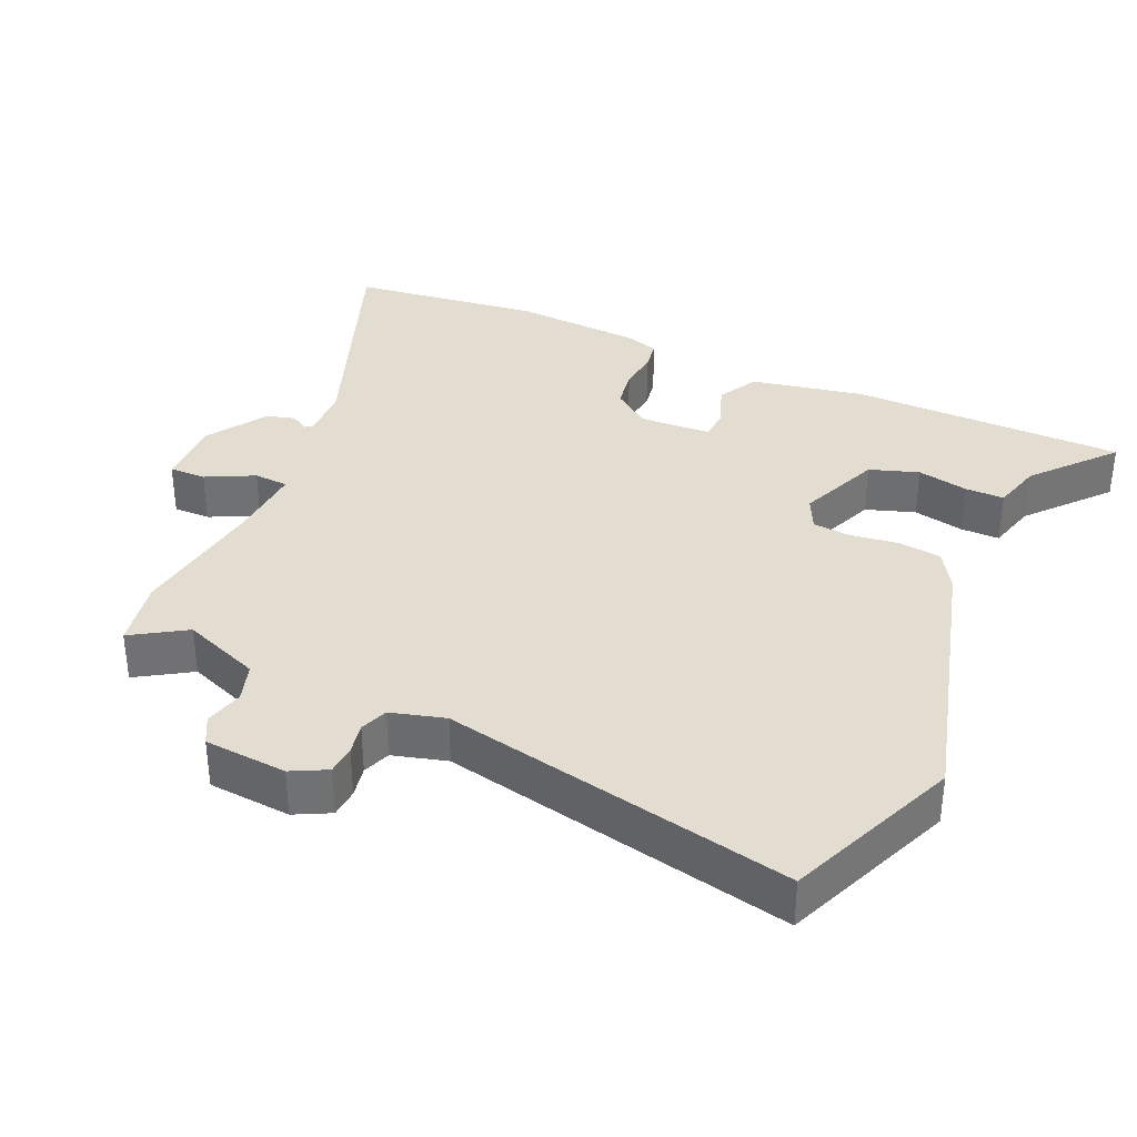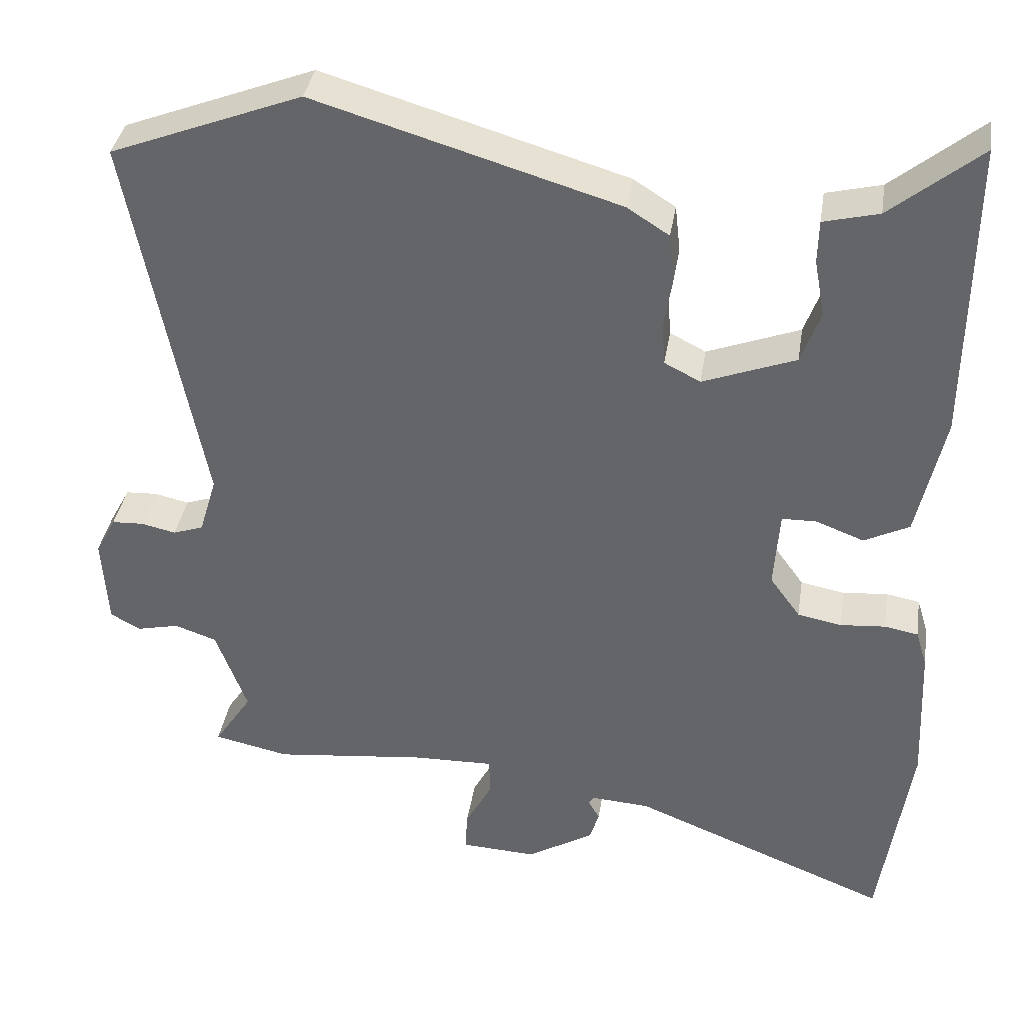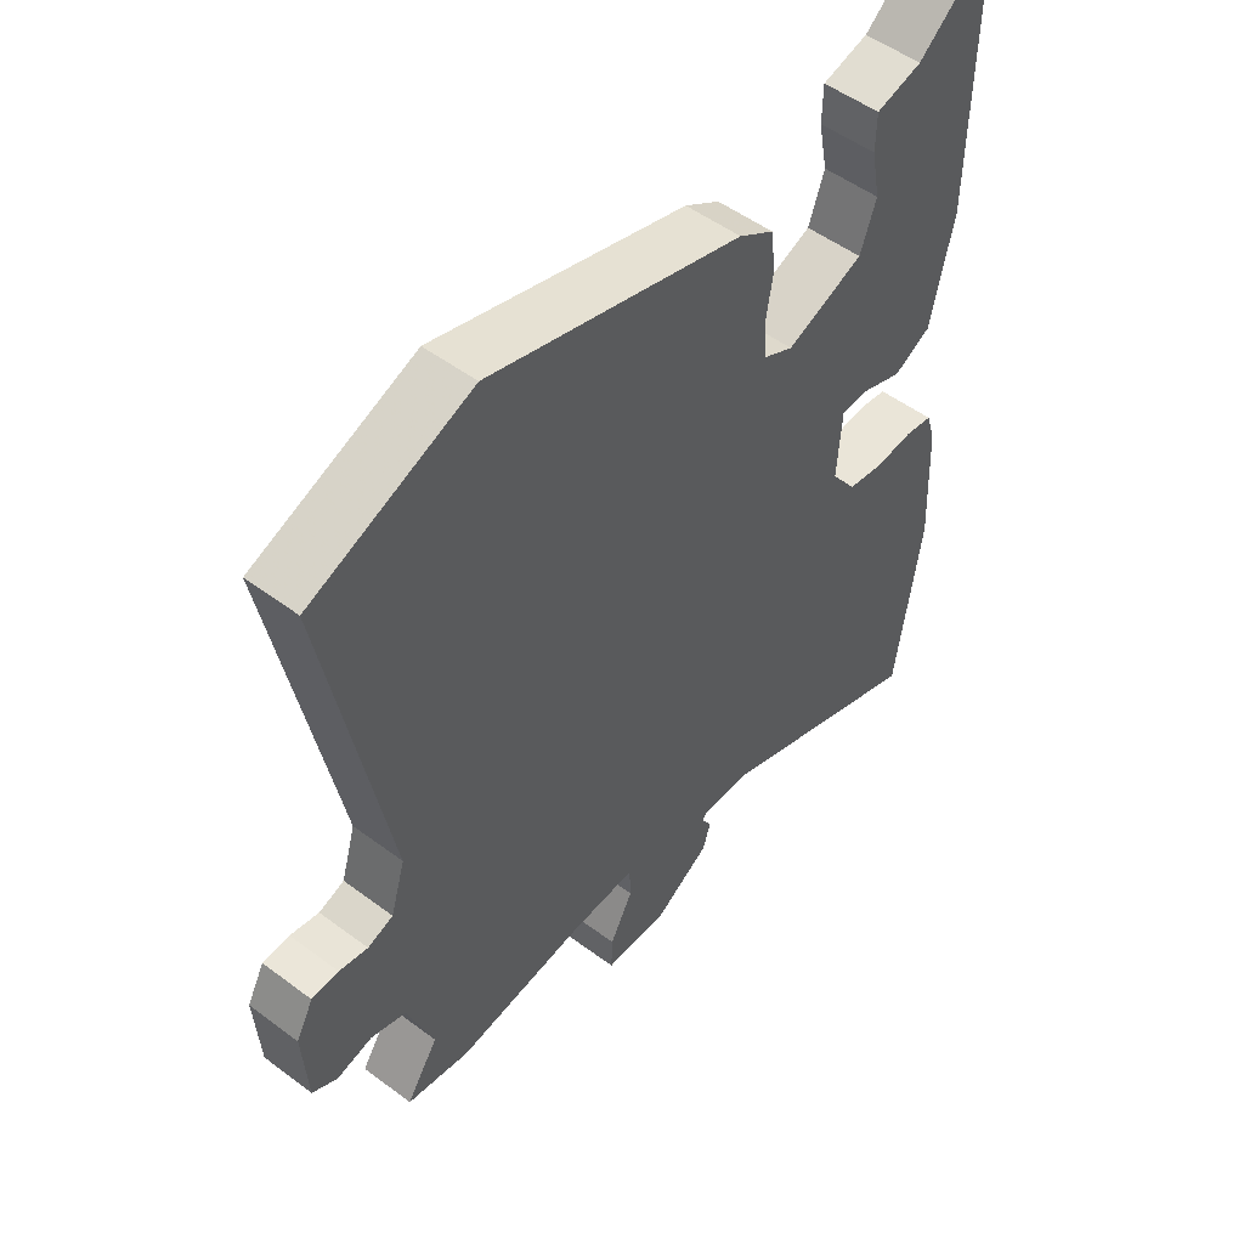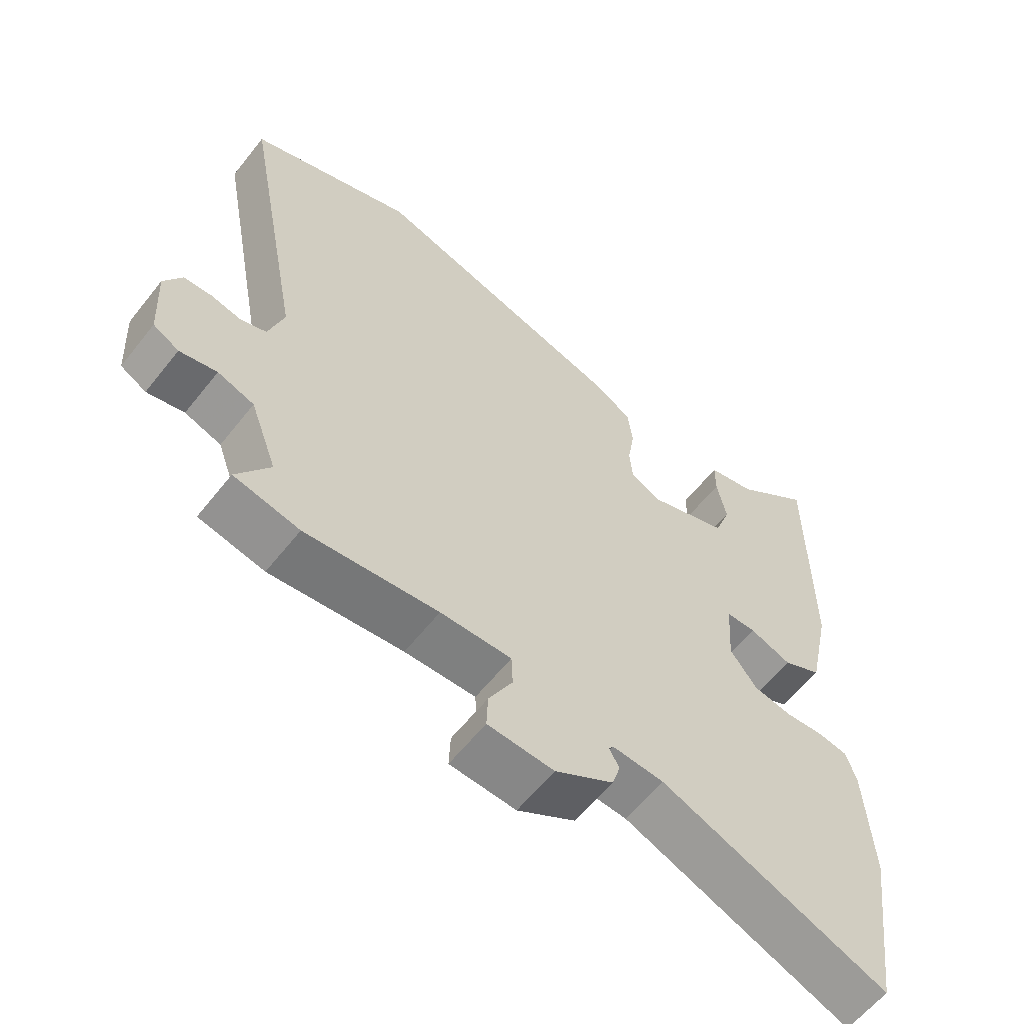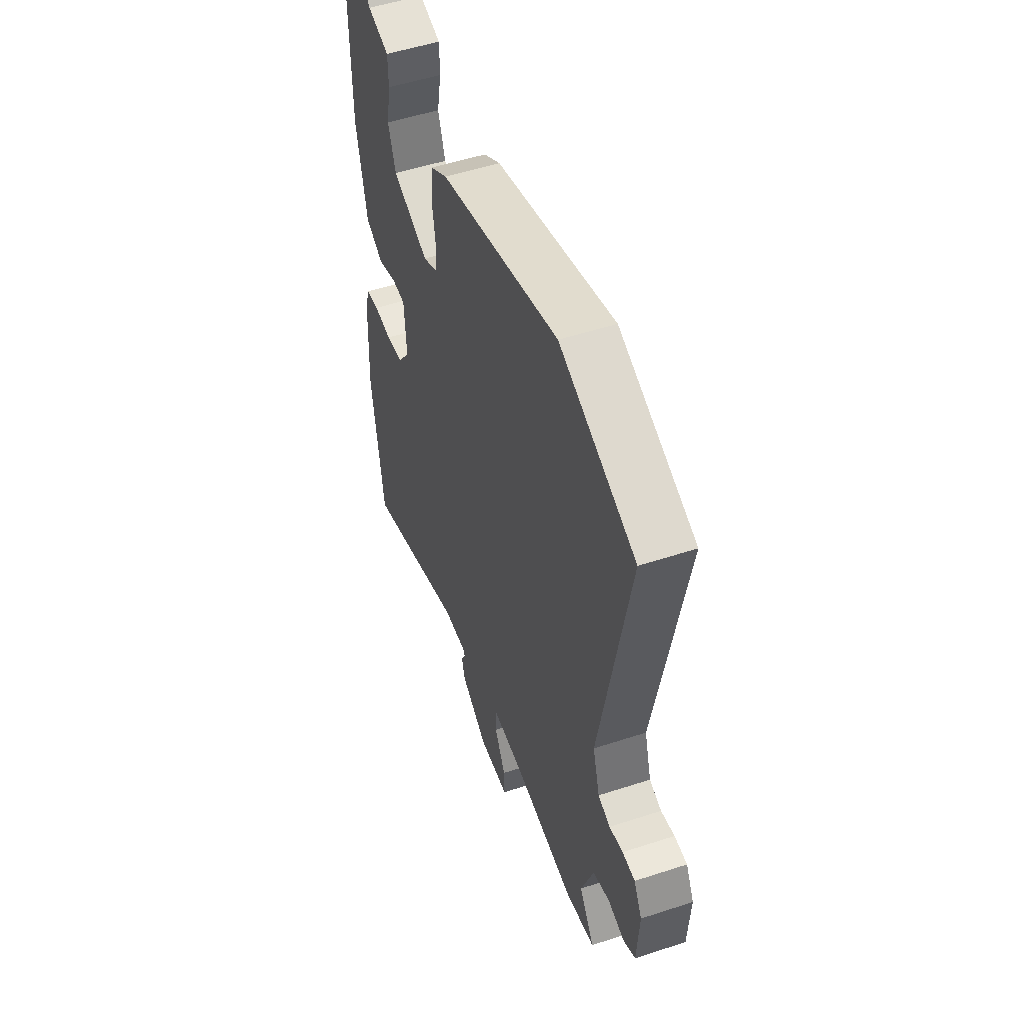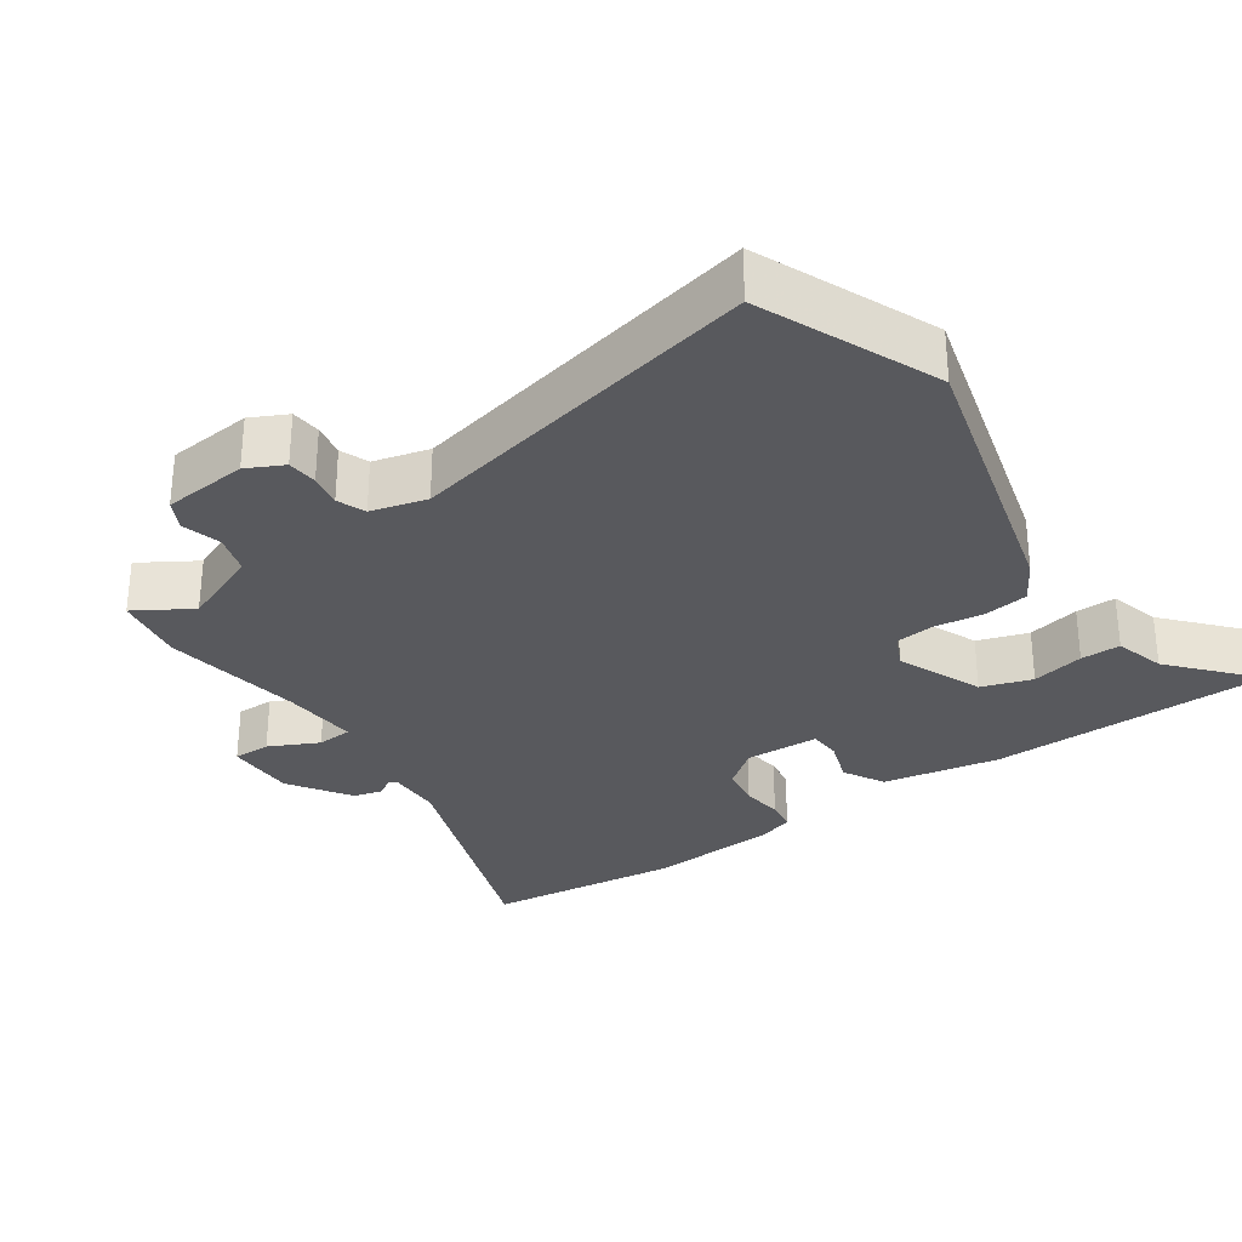
<metadata>
{"format":"obj","ext":"obj","renderer":"f3d","projection":"perspective","resolution":1024,"background":"white","views":[{"elev":35.1,"azim":-64.7,"up":"+Y"},{"elev":37.3,"azim":9.0,"up":"+Z"},{"elev":51.7,"azim":-51.0,"up":"+Z"},{"elev":-60.8,"azim":-38.3,"up":"+Z"},{"elev":52.2,"azim":-109.5,"up":"+Z"},{"elev":-30.2,"azim":-53.5,"up":"+Y"}]}
</metadata>
<code>
v -0.405 0.07 -0.52
v -0.504 0.07 -0.499
v -0.454 0.07 -0.423
v -0.495 0.07 -0.31
v -0.55 0.07 -0.291
v -0.606 0.07 -0.304
v -0.645 0.07 -0.282
v -0.652 0.07 -0.163
v -0.625 0.07 -0.113
v -0.583 0.07 -0.111
v -0.538 0.07 -0.121
v -0.498 0.07 -0.107
v -0.475 0.07 -0.03
v -0.569 0.07 0.473
v -0.319 0.07 0.57
v 0.076 0.07 0.453
v 0.131 0.07 0.418
v 0.138 0.07 0.356
v 0.127 0.07 0.287
v 0.131 0.07 0.232
v 0.178 0.07 0.208
v 0.299 0.07 0.254
v 0.324 0.07 0.324
v 0.31 0.07 0.398
v 0.311 0.07 0.454
v 0.383 0.07 0.472
v 0.5 0.07 0.568
v 0.497 0.07 0.173
v 0.462 0.07 0.01
v 0.403 0.07 -0.02
v 0.34 0.07 0.004
v 0.295 0.07 0.003
v 0.288 0.07 -0.101
v 0.328 0.07 -0.156
v 0.386 0.07 -0.167
v 0.445 0.07 -0.162
v 0.489 0.07 -0.17
v 0.504 0.07 -0.219
v 0.513 0.07 -0.406
v 0.474 0.07 -0.681
v 0.134 0.07 -0.544
v 0.057 0.07 -0.539
v 0.05 0.07 -0.549
v 0.065 0.07 -0.576
v 0.053 0.07 -0.616
v -0.035 0.07 -0.67
v -0.134 0.07 -0.665
v -0.132 0.07 -0.612
v -0.096 0.07 -0.544
v -0.098 0.07 -0.494
v -0.205 0.07 -0.497
v -0.405 0 -0.52
v -0.504 0 -0.499
v -0.454 0 -0.423
v -0.495 0 -0.31
v -0.55 0 -0.291
v -0.606 0 -0.304
v -0.645 0 -0.282
v -0.652 0 -0.163
v -0.625 0 -0.113
v -0.583 0 -0.111
v -0.538 0 -0.121
v -0.498 0 -0.107
v -0.475 0 -0.03
v -0.569 0 0.473
v -0.319 0 0.57
v 0.076 0 0.453
v 0.131 0 0.418
v 0.138 0 0.356
v 0.127 0 0.287
v 0.131 0 0.232
v 0.178 0 0.208
v 0.299 0 0.254
v 0.324 0 0.324
v 0.31 0 0.398
v 0.311 0 0.454
v 0.383 0 0.472
v 0.5 0 0.568
v 0.497 0 0.173
v 0.462 0 0.01
v 0.403 0 -0.02
v 0.34 0 0.004
v 0.295 0 0.003
v 0.288 0 -0.101
v 0.328 0 -0.156
v 0.386 0 -0.167
v 0.445 0 -0.162
v 0.489 0 -0.17
v 0.504 0 -0.219
v 0.513 0 -0.406
v 0.474 0 -0.681
v 0.134 0 -0.544
v 0.057 0 -0.539
v 0.05 0 -0.549
v 0.065 0 -0.576
v 0.053 0 -0.616
v -0.035 0 -0.67
v -0.134 0 -0.665
v -0.132 0 -0.612
v -0.096 0 -0.544
v -0.098 0 -0.494
v -0.205 0 -0.497
f 47 48 49
f 46 47 49
f 45 46 49
f 44 45 49
f 43 44 49
f 42 43 49 50
f 41 42 50
f 39 40 41
f 38 39 41
f 37 38 41
f 36 37 41
f 35 36 41
f 34 35 41 50
f 33 34 50 51
f 29 30 31
f 28 29 31
f 27 28 31
f 26 27 31
f 26 31 32
f 23 24 25 26
f 22 23 26 32
f 1 2 3
f 51 1 3
f 33 51 3
f 32 33 3
f 22 32 3
f 21 22 3
f 17 18 19
f 16 17 19
f 15 16 19
f 14 15 19
f 13 14 19
f 12 13 19 20
f 9 10 11
f 8 9 11
f 7 8 11
f 6 7 11
f 5 6 11
f 4 5 11 12
f 12 20 21
f 4 12 21
f 3 4 21
f 100 99 98
f 100 98 97
f 100 97 96
f 100 96 95
f 100 95 94
f 101 100 94 93
f 101 93 92
f 92 91 90
f 92 90 89
f 92 89 88
f 92 88 87
f 92 87 86
f 101 92 86 85
f 102 101 85 84
f 82 81 80
f 82 80 79
f 82 79 78
f 82 78 77
f 83 82 77
f 77 76 75 74
f 83 77 74 73
f 54 53 52
f 54 52 102
f 54 102 84
f 54 84 83
f 54 83 73
f 54 73 72
f 70 69 68
f 70 68 67
f 70 67 66
f 70 66 65
f 70 65 64
f 71 70 64 63
f 62 61 60
f 62 60 59
f 62 59 58
f 62 58 57
f 62 57 56
f 63 62 56 55
f 72 71 63
f 72 63 55
f 72 55 54
f 1 52 53 2
f 2 53 54 3
f 3 54 55 4
f 4 55 56 5
f 5 56 57 6
f 6 57 58 7
f 7 58 59 8
f 8 59 60 9
f 9 60 61 10
f 10 61 62 11
f 11 62 63 12
f 12 63 64 13
f 13 64 65 14
f 14 65 66 15
f 15 66 67 16
f 16 67 68 17
f 17 68 69 18
f 18 69 70 19
f 19 70 71 20
f 20 71 72 21
f 21 72 73 22
f 22 73 74 23
f 23 74 75 24
f 24 75 76 25
f 25 76 77 26
f 26 77 78 27
f 27 78 79 28
f 28 79 80 29
f 29 80 81 30
f 30 81 82 31
f 31 82 83 32
f 32 83 84 33
f 33 84 85 34
f 34 85 86 35
f 35 86 87 36
f 36 87 88 37
f 37 88 89 38
f 38 89 90 39
f 39 90 91 40
f 40 91 92 41
f 41 92 93 42
f 42 93 94 43
f 43 94 95 44
f 44 95 96 45
f 45 96 97 46
f 46 97 98 47
f 47 98 99 48
f 48 99 100 49
f 49 100 101 50
f 50 101 102 51
f 51 102 52 1

</code>
